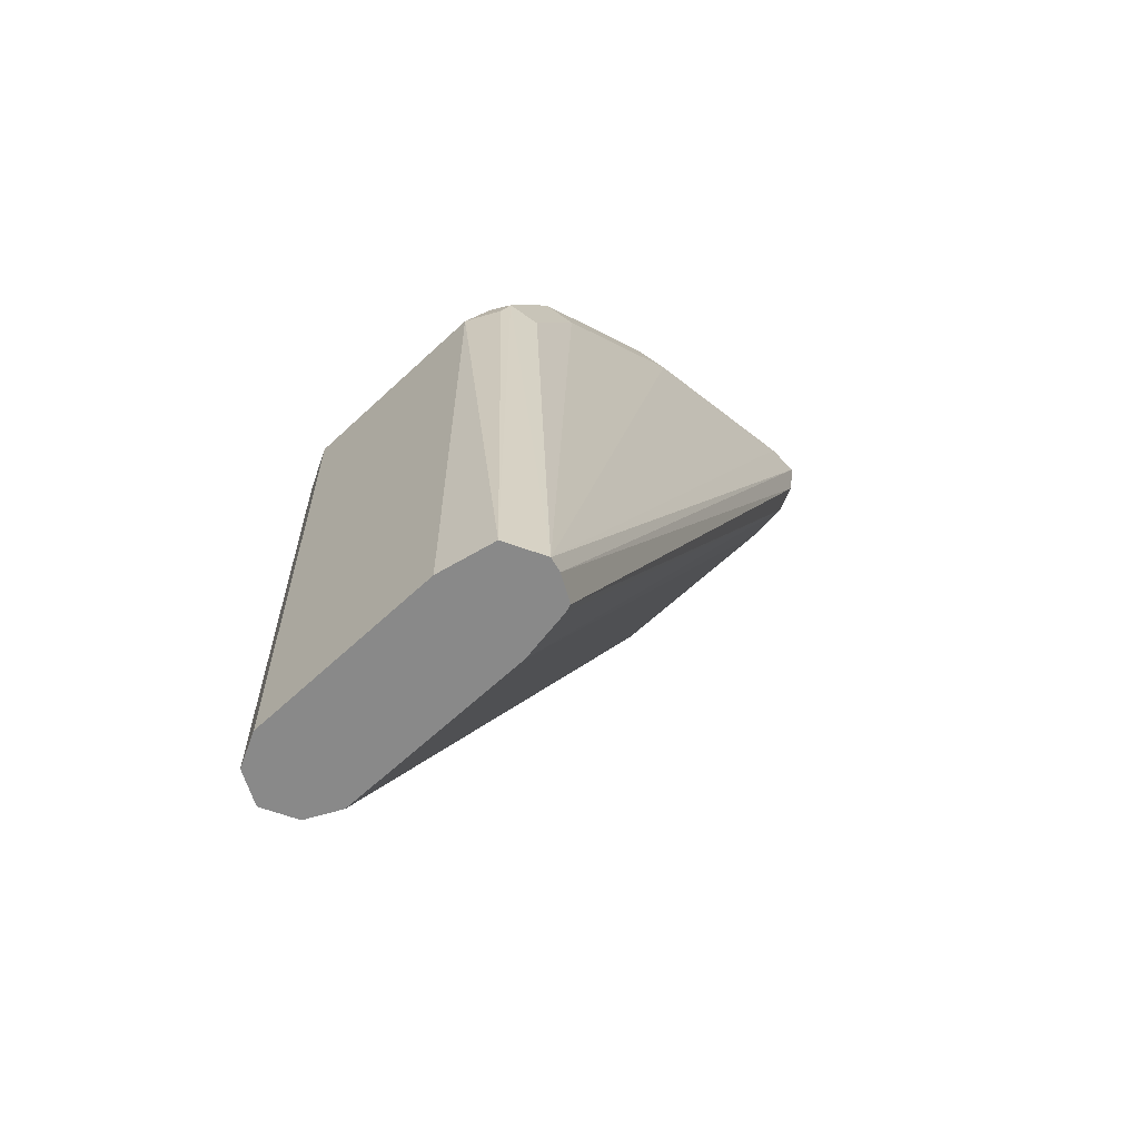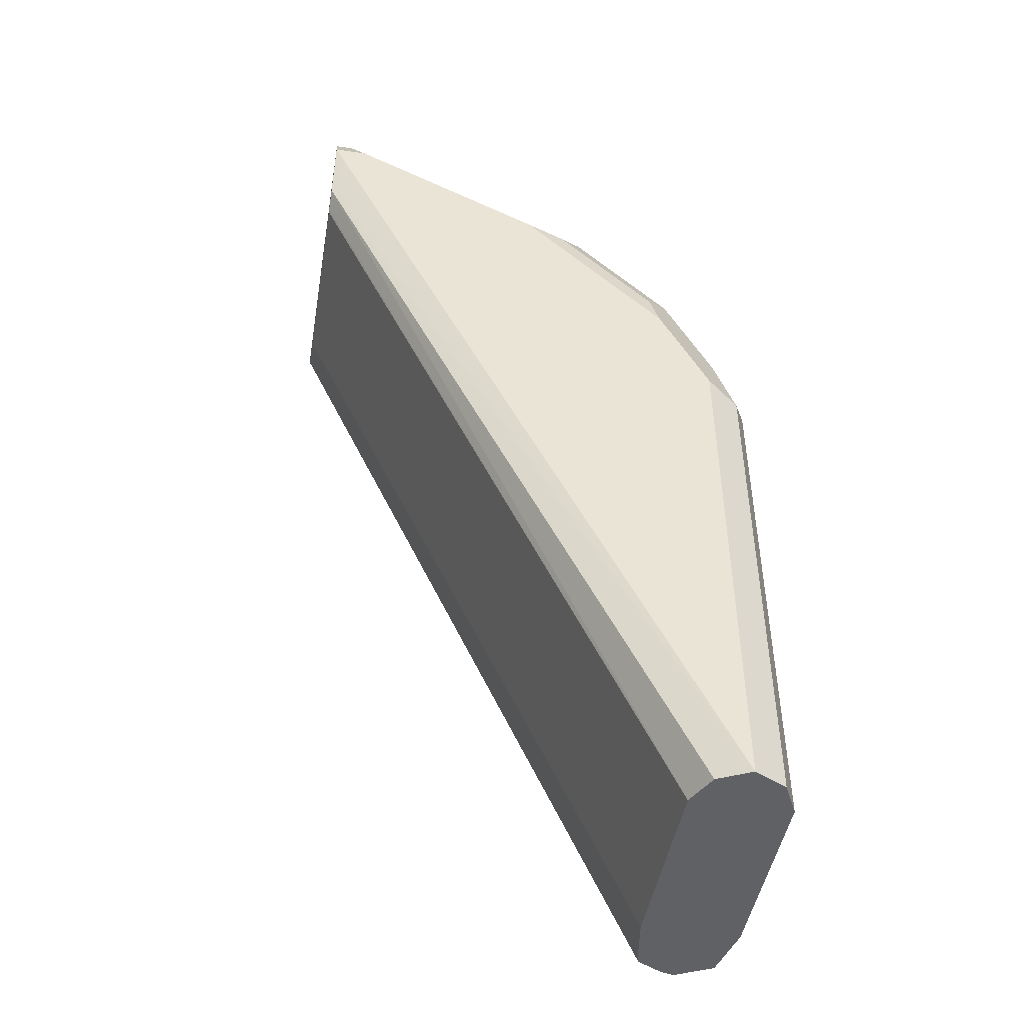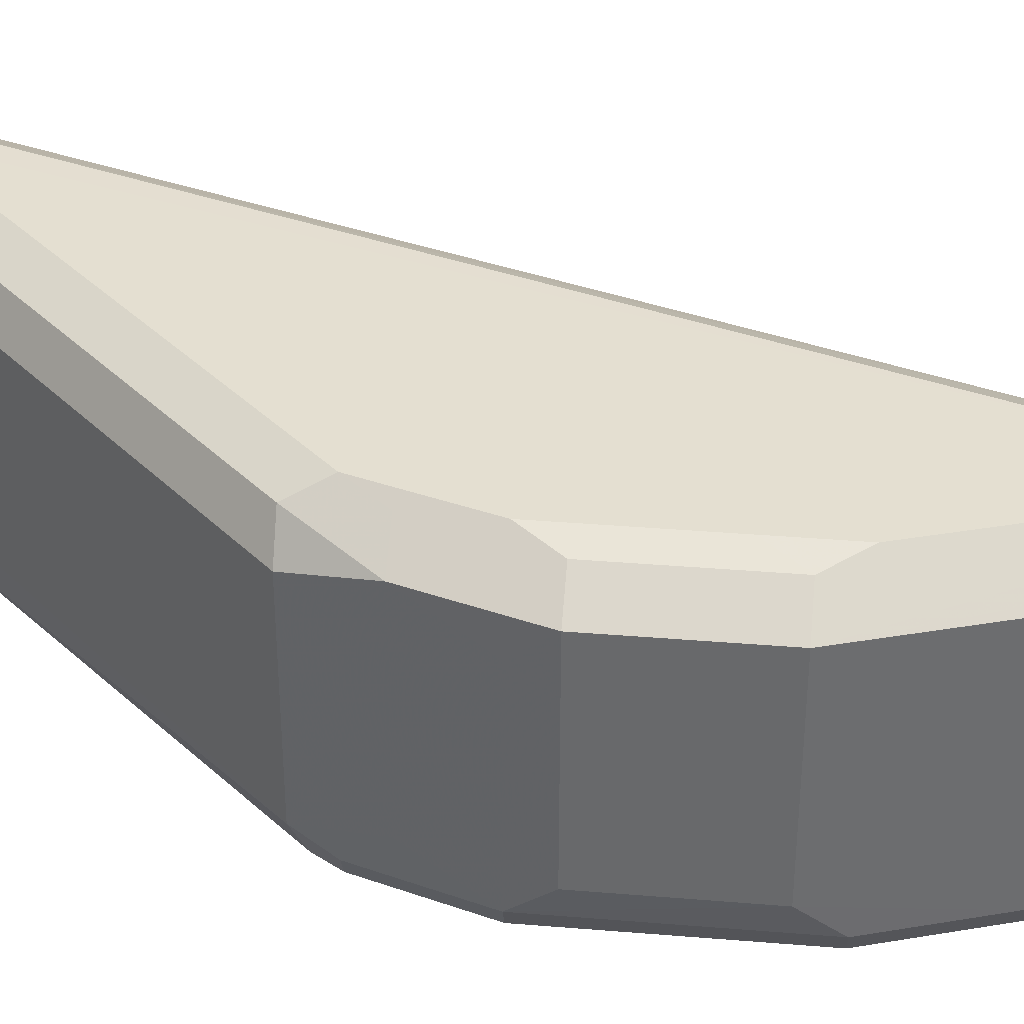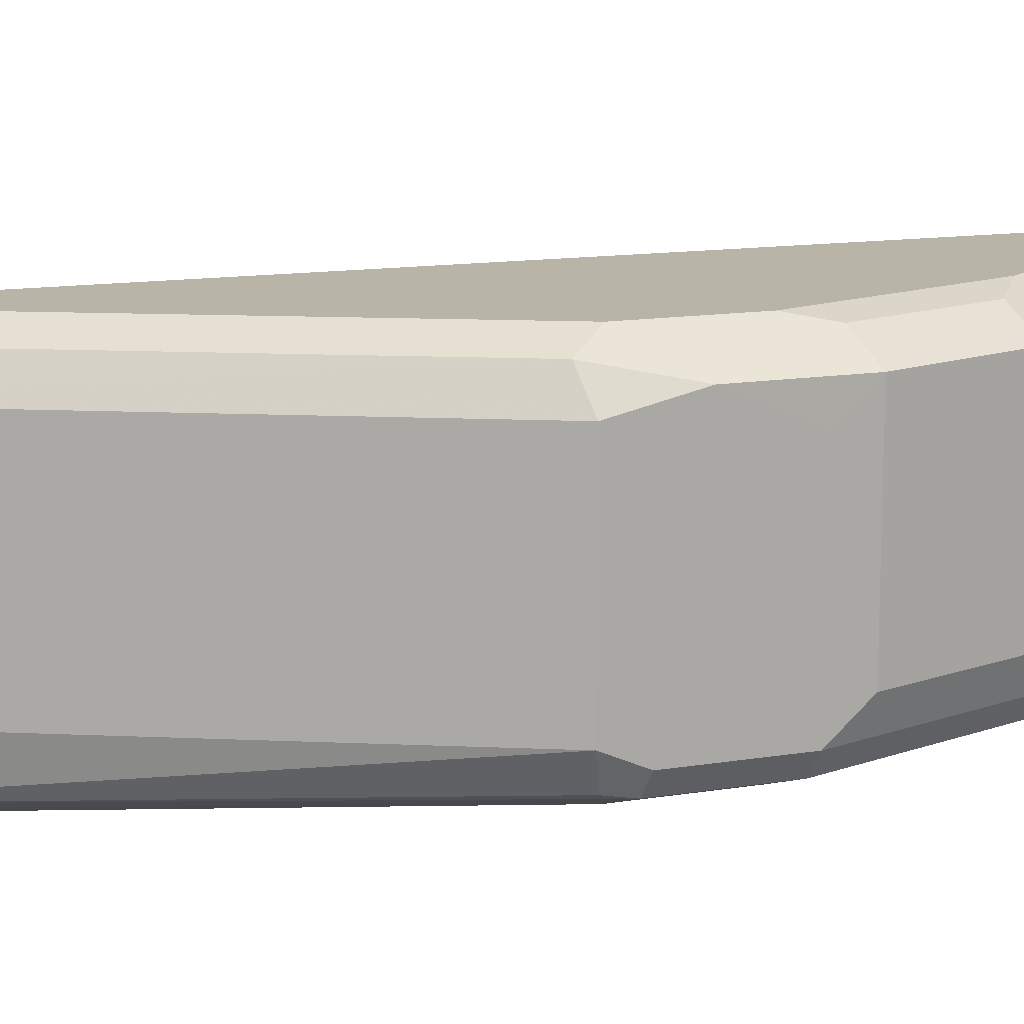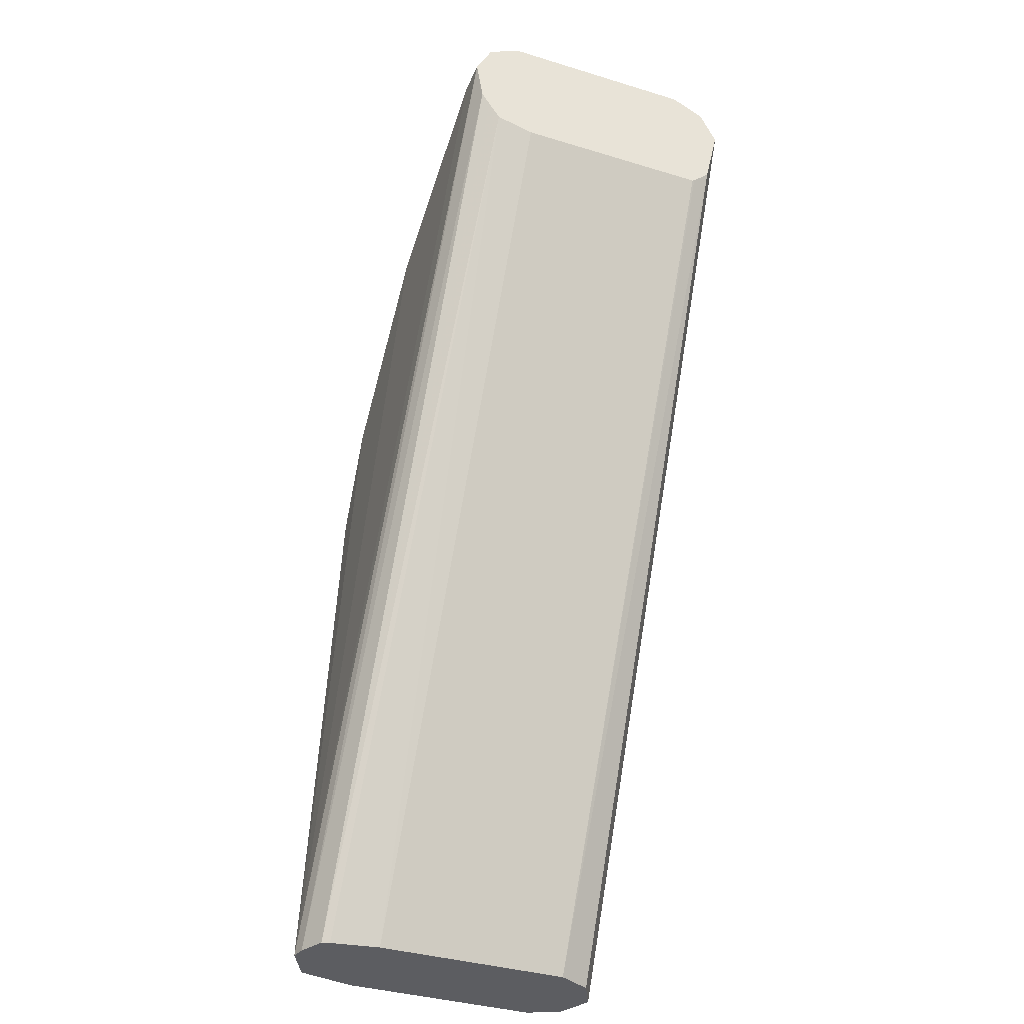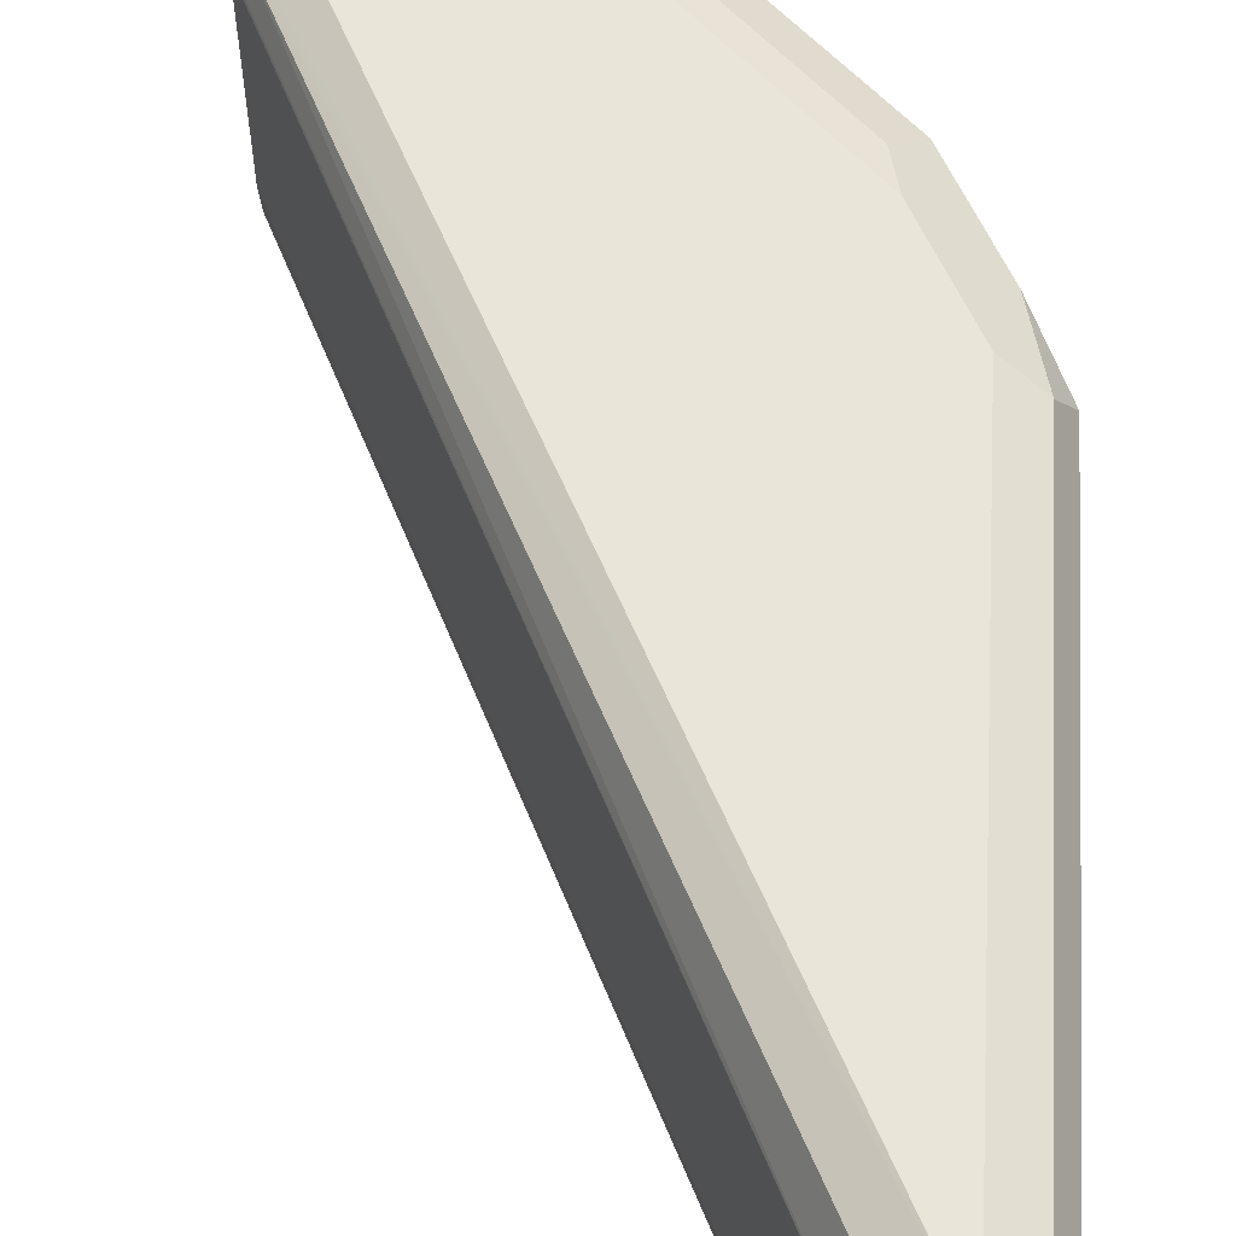
<metadata>
{"format":"obj","ext":"obj","renderer":"f3d","projection":"perspective","resolution":1024,"background":"white","views":[{"elev":-63.1,"azim":-46.6,"up":"+Z"},{"elev":-46.9,"azim":170.3,"up":"+Z"},{"elev":36.6,"azim":-38.9,"up":"+Y"},{"elev":13.2,"azim":-84.2,"up":"+Y"},{"elev":-37.1,"azim":68.6,"up":"+Z"},{"elev":58.3,"azim":-176.6,"up":"+Y"}]}
</metadata>
<code>
v 0.1134 -0.0164 0.1683
v 0.1134 0.02241 0.1683
v 0.1134 -0.02389 0.1702
v 0.03882 -0.01939 0.00972
v 0.1134 0.02285 0.1686
v 0.03882 0.009715 0.00972
v 0.03881 0.01941 0.00972
v 0.1134 -0.02611 0.1735
v 0.0368 -0.0307 0.00972
v 0.03727 -0.02911 0.00972
v 0.1134 0.02622 0.1717
v 0.03559 0.02588 0.00972
v 0.1134 -0.02777 0.176
v 0.03187 -0.03326 0.00972
v 0.0291 0.0291 0.00972
v 0.1116 0.02669 0.1698
v 0.1134 0.02911 0.1844
v 0.1134 -0.02911 0.1844
v 0.02912 -0.03396 0.00972
v 0.02265 0.02588 0.00972
v 0.02912 0.02911 0.01941
v 0.1067 0.02911 0.1844
v 0.1134 0.02588 0.1908
v 0.1134 -0.02811 0.1864
v 0.1067 -0.02911 0.1844
v 0.02912 -0.02911 0.1164
v 0.02427 -0.02668 0.1213
v 0.02184 -0.03031 0.00972
v 0.06793 -0.02911 0.165
v 0.05822 -0.02911 0.1553
v 0.03882 -0.02911 0.1358
v 0.01942 0.01942 0.00972
v 0.02265 0.02588 0.1132
v 0.02912 0.02911 0.1164
v 0.09056 0.02588 0.1811
v 0.1019 0.02426 0.1892
v 0.11 0.02588 0.1908
v 0.06793 0.02911 0.165
v 0.05984 0.02749 0.1633
v 0.1134 0.01941 0.1941
v 0.1134 -0.02587 0.1908
v 0.1019 -0.02668 0.1892
v 0.02265 -0.02264 0.1229
v 0.02265 -0.02587 0.1164
v 0.03397 -0.02668 0.1407
v 0.03235 -0.02264 0.1423
v 0.01942 -0.0194 0.01941
v 0.01942 -0.01939 0.00972
v 0.01942 -0.0194 0.1164
v 0.06308 -0.02668 0.1698
v 0.04367 -0.02668 0.1504
v 0.01942 0.01941 0.1164
v 0.02588 0.02264 0.1294
v 0.03073 0.02749 0.1245
v 0.03882 0.02911 0.1358
v 0.05499 0.02264 0.1682
v 0.0938 0.02264 0.1876
v 0.1067 0.01941 0.1941
v 0.05822 0.02911 0.1553
v 0.04044 0.02749 0.1439
v 0.1134 -0.0194 0.1941
v 0.1134 -0.02387 0.1918
v 0.1067 -0.02587 0.1908
v 0.1067 -0.0194 0.1941
v 0.1003 -0.02264 0.1908
v 0.08086 -0.02264 0.1811
v 0.02588 -0.01617 0.1294
v 0.06146 -0.02264 0.1714
v 0.05499 -0.01617 0.1682
v 0.03559 -0.01617 0.1488
v 0.03235 0.01617 0.1423
v 0.03559 0.02264 0.1488
v 0.08086 0.01617 0.1811
f 33 53 54
f 33 54 34
f 34 54 55
f 35 56 36
f 35 39 56
f 36 57 58
f 36 58 37
f 39 59 55
f 38 59 39
f 39 55 60
f 39 60 72
f 39 72 56
f 40 58 64
f 40 64 61
f 36 56 57
f 33 52 53
f 28 49 47
f 32 49 52
f 26 45 27
f 41 62 63
f 27 43 44
f 27 44 28
f 27 45 46
f 27 46 43
f 32 52 33
f 28 47 48
f 29 50 30
f 30 51 45
f 30 45 31
f 30 50 51
f 32 48 47
f 32 47 49
f 28 44 49
f 41 63 42
f 53 72 60
f 42 64 65
f 53 55 54
f 56 69 66
f 56 66 73
f 56 73 58
f 56 58 57
f 56 72 70
f 53 60 55
f 56 70 69
f 58 66 64
f 61 64 62
f 62 64 63
f 64 66 65
f 66 69 68
f 26 31 45
f 58 73 66
f 53 71 72
f 50 66 68
f 49 53 52
f 42 65 66
f 42 66 50
f 43 67 49
f 43 49 44
f 43 46 67
f 45 51 46
f 46 51 50
f 46 50 68
f 46 68 69
f 46 69 70
f 46 70 72
f 46 72 71
f 46 71 53
f 46 53 67
f 49 67 53
f 42 63 64
f 25 50 29
f 24 42 25
f 1 6 2
f 3 8 9
f 3 9 10
f 3 10 4
f 4 10 9
f 4 9 14
f 4 14 19
f 2 7 5
f 4 19 28
f 4 32 20
f 4 20 15
f 4 15 12
f 4 12 7
f 4 7 6
f 5 7 11
f 4 48 32
f 7 12 11
f 2 6 7
f 1 3 4
f 25 42 50
f 1 2 5
f 1 5 11
f 1 11 17
f 1 17 23
f 1 23 40
f 1 4 6
f 1 40 61
f 1 62 41
f 1 41 24
f 1 24 18
f 1 18 13
f 1 13 8
f 1 8 3
f 1 61 62
f 8 13 9
f 4 28 48
f 11 12 15
f 19 25 29
f 19 29 30
f 19 30 31
f 19 31 26
f 20 32 33
f 9 13 14
f 19 27 28
f 20 34 21
f 22 36 37
f 22 38 39
f 22 39 35
f 23 37 58
f 23 58 40
f 24 41 42
f 22 35 36
f 19 26 27
f 20 33 34
f 15 20 21
f 18 24 25
f 17 38 22
f 17 59 38
f 17 55 59
f 17 34 55
f 17 21 34
f 17 37 23
f 17 22 37
f 18 25 19
f 15 17 16
f 15 21 17
f 11 15 16
f 14 18 19
f 13 18 14
f 11 16 17

</code>
